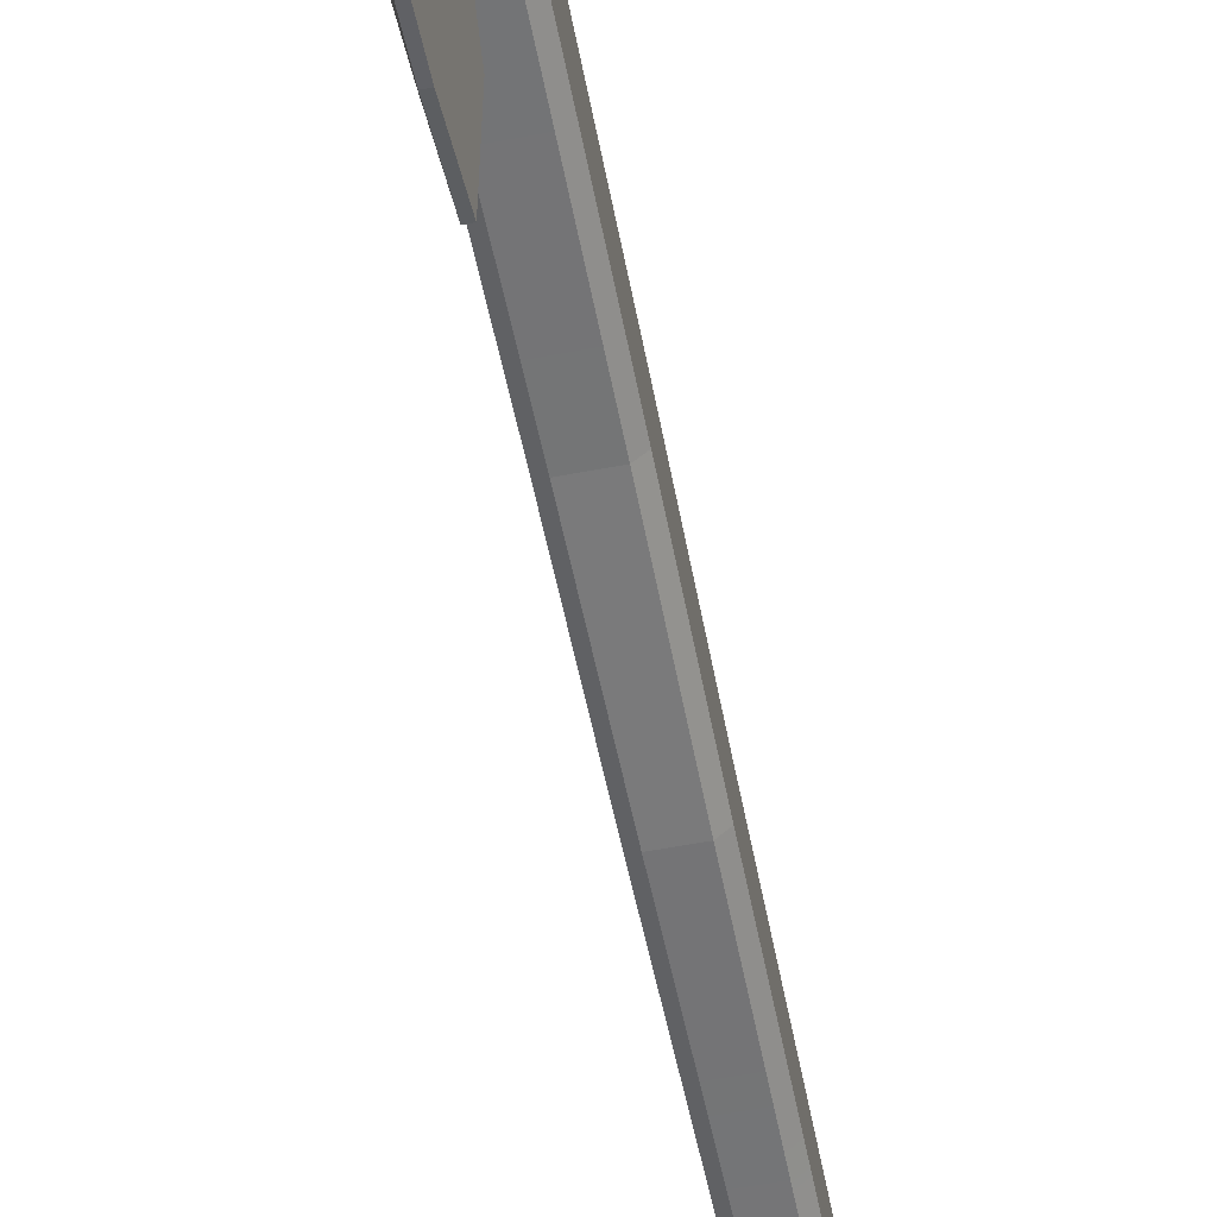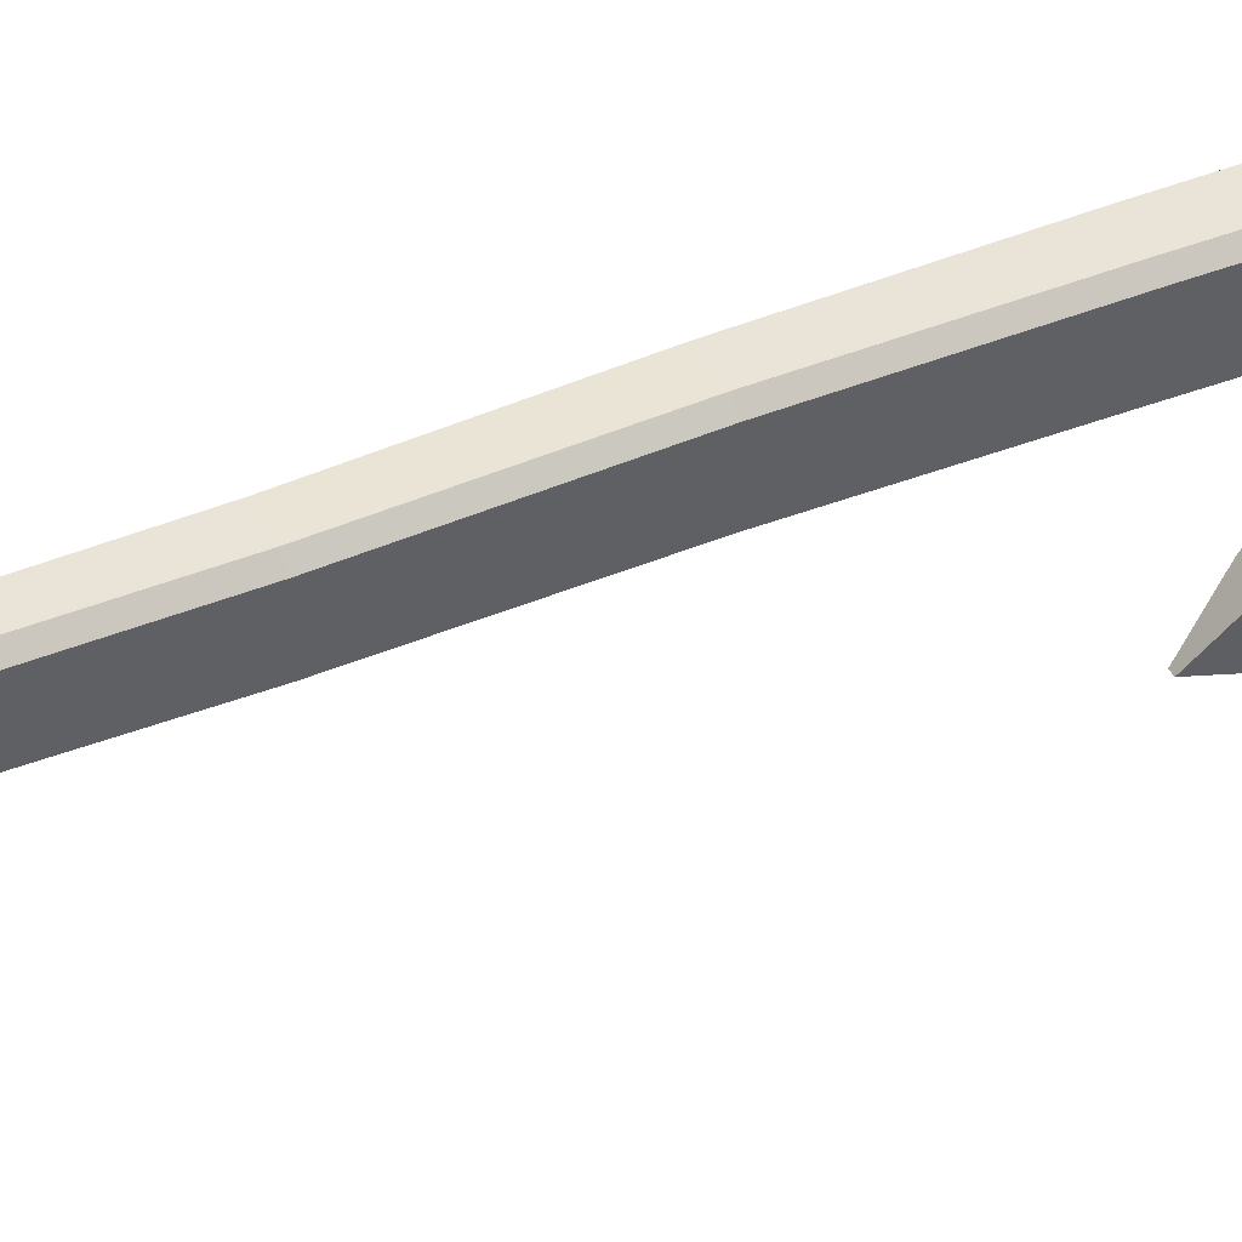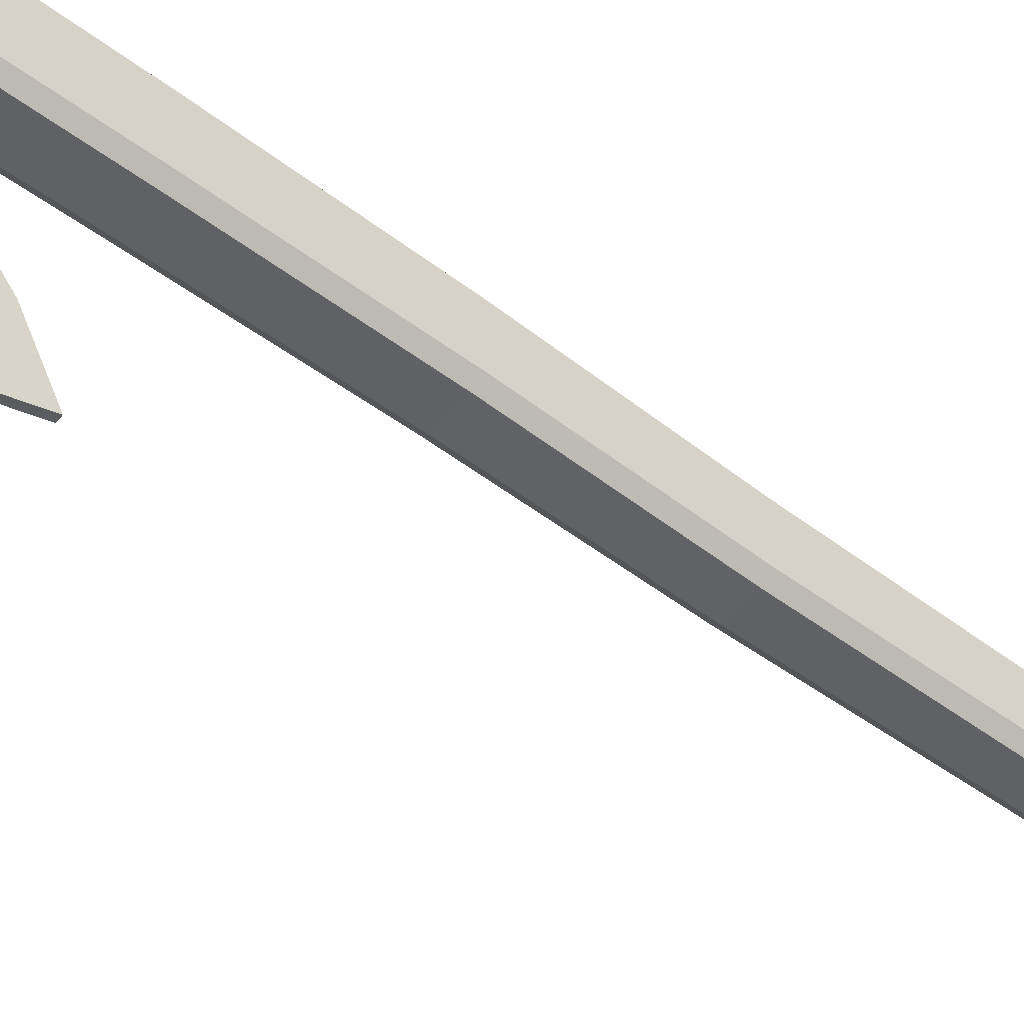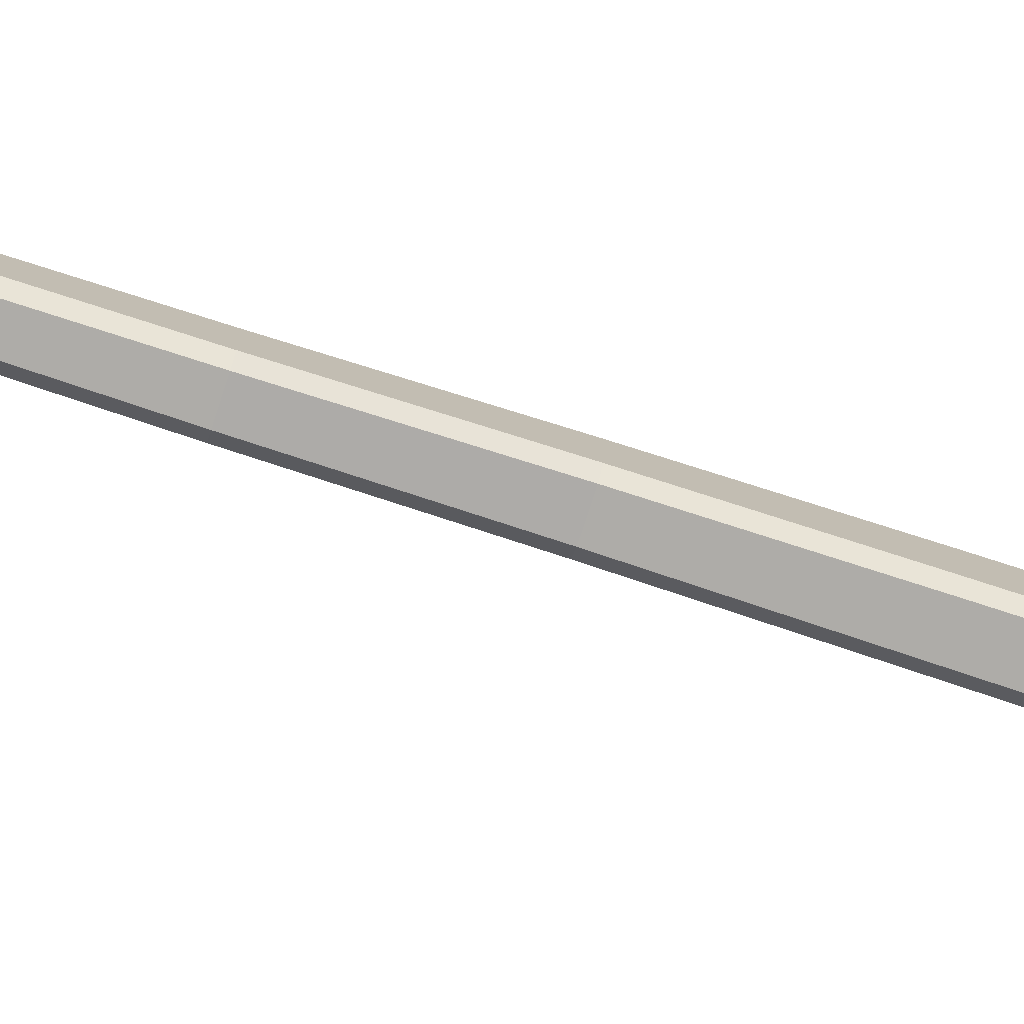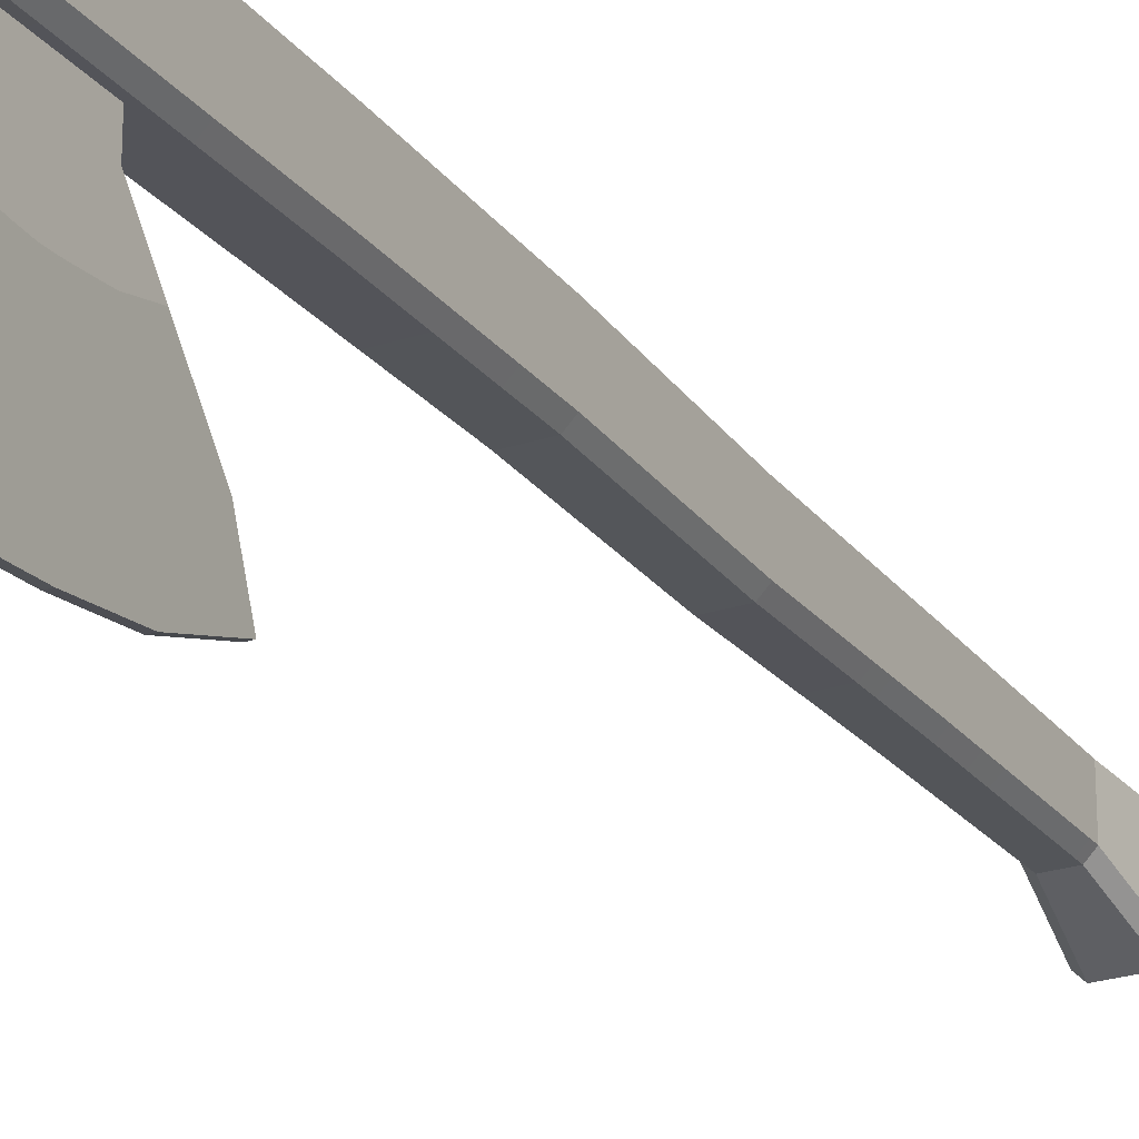
<metadata>
{"format":"obj","ext":"obj","renderer":"f3d","projection":"perspective","resolution":1024,"background":"white","views":[{"elev":-56.9,"azim":-168.7,"up":"+Z"},{"elev":42.9,"azim":64.4,"up":"+Z"},{"elev":-50.0,"azim":-129.8,"up":"+Z"},{"elev":-76.8,"azim":71.9,"up":"+Z"},{"elev":-24.5,"azim":-151.6,"up":"+Z"}]}
</metadata>
<code>
o Meatcleaver.002
v -0.1695 5.6 -0.2412
v -0.2483 5.6 -0.1622
v -0.2483 5.6 0.405
v -0.1695 5.6 0.484
v 0.2483 5.6 -0.1622
v 0.1695 5.6 -0.2412
v 0.1695 5.6 0.484
v 0.2483 5.6 0.405
v -0.1164 -3.474 -0.201
v -0.1952 -3.474 -0.1206
v -0.1952 -3.474 0.3005
v -0.1164 -3.474 0.3773
v 0.1952 -3.474 -0.1206
v 0.1164 -3.474 -0.201
v 0.1164 -3.474 0.3773
v 0.1952 -3.474 0.3005
v 0.2719 -4.205 0.237
v 0.1931 -4.205 0.3161
v 0.1931 -4.205 -0.4783
v 0.2719 -4.205 -0.3992
v -0.2719 -4.205 -0.3992
v -0.1931 -4.205 -0.4783
v -0.1931 -4.205 0.3161
v -0.2719 -4.205 0.237
v 0.127 -1.804 -0.2033
v 0.1377 -0.1342 -0.2237
v 0.1483 1.536 -0.1856
v 0.1589 3.206 -0.2011
v 0.2377 3.206 -0.1221
v 0.2271 1.536 -0.1066
v 0.2164 -0.1342 -0.1447
v 0.2058 -1.804 -0.1239
v 0.1589 3.206 0.4931
v 0.1483 1.536 0.4776
v 0.1377 -0.1342 0.4085
v 0.127 -1.804 0.3965
v 0.2058 -1.804 0.3181
v 0.2164 -0.1342 0.3294
v 0.2271 1.536 0.3986
v 0.2377 3.206 0.4141
v -0.1589 3.206 -0.2011
v -0.1483 1.536 -0.1856
v -0.1377 -0.1342 -0.2237
v -0.127 -1.804 -0.2033
v -0.2058 -1.804 -0.1239
v -0.2164 -0.1342 -0.1447
v -0.2271 1.536 -0.1066
v -0.2377 3.206 -0.1221
v -0.127 -1.804 0.3965
v -0.1377 -0.1342 0.4085
v -0.1483 1.536 0.4776
v -0.1589 3.206 0.4931
v -0.2377 3.206 0.4141
v -0.2271 1.536 0.3986
v -0.2164 -0.1342 0.3294
v -0.2058 -1.804 0.3181
v 0.2005 -2.639 -0.1223
v 0.1217 -2.639 0.3869
v -0.1217 -2.639 -0.2021
v -0.2005 -2.639 0.3093
v 0.1217 -2.639 -0.2021
v 0.2005 -2.639 0.3093
v -0.2005 -2.639 -0.1223
v -0.1217 -2.639 0.3869
v 0.1323 -0.9692 -0.2135
v 0.2111 -0.9692 -0.1343
v 0.1323 -0.9692 0.4025
v 0.2111 -0.9692 0.3238
v -0.1323 -0.9692 -0.2135
v -0.2111 -0.9692 -0.1343
v -0.1323 -0.9692 0.4025
v -0.2111 -0.9692 0.3238
v -0.1129 4.567 0.9306
v -0.1129 5.513 0.9306
v -0.1129 4.567 -0.465
v -0.1129 5.513 -0.465
v 0.1129 4.567 0.9306
v 0.1129 5.513 0.9306
v 0.1129 4.567 -0.465
v 0.1129 5.513 -0.465
v -0.02594 6.587 -1.77
v -0.02594 3.493 -1.77
v 0.02594 3.493 -1.77
v 0.02594 6.587 -1.77
v -0.1129 4.756 0.9306
v -0.1129 4.945 0.9306
v -0.1129 5.135 0.9306
v -0.1129 5.324 0.9306
v -0.1129 5.324 -0.465
v -0.1129 5.135 -0.465
v -0.1129 4.945 -0.465
v -0.1129 4.756 -0.465
v 0.1129 5.324 -0.465
v 0.1129 5.135 -0.465
v 0.1129 4.945 -0.465
v 0.1129 4.756 -0.465
v 0.1129 5.324 0.9306
v 0.1129 5.135 0.9306
v 0.1129 4.945 0.9306
v 0.1129 4.756 0.9306
v -0.02594 5.968 -1.983
v -0.02594 5.349 -2.067
v -0.02594 4.731 -2.067
v -0.02594 4.112 -1.983
v 0.02594 5.968 -1.983
v 0.02594 5.349 -2.067
v 0.02594 4.731 -2.067
v 0.02594 4.112 -1.983
v -0.1129 5.04 0.9306
v -0.1129 5.04 -0.465
v 0.1129 5.04 -0.465
v 0.1129 5.04 0.9306
v -0.02594 5.04 -2.088
v 0.02594 5.04 -2.088
v 0 5.968 -1.983
v 0 5.349 -2.067
v 0 4.731 -2.067
v 0 4.112 -1.983
v 0 6.587 -1.77
v 0 3.493 -1.77
v 0 5.513 0.9306
v 0 4.567 0.9306
v 0 5.513 -0.465
v 0 4.567 -0.465
v 0.1129 6.268 -1.383
v 0.1129 5.832 -0.8524
v -0.1129 5.832 -0.8524
v -0.1129 6.268 -1.383
v -0.1129 3.812 -1.383
v -0.1129 4.248 -0.8524
v 0.1129 3.812 -1.383
v 0.1129 4.248 -0.8524
v 0.1129 5.77 -1.516
v 0.1129 5.522 -0.9328
v 0.1129 5.282 -1.567
v 0.1129 5.202 -0.9648
v 0.1129 4.798 -1.567
v 0.1129 4.878 -0.9648
v 0.1129 4.558 -0.9328
v 0.1129 4.31 -1.516
v -0.1129 4.558 -0.9328
v -0.1129 4.878 -0.9648
v -0.1129 5.202 -0.9648
v -0.1129 5.522 -0.9328
v -0.1129 5.04 -0.9731
v 0.1129 5.04 -0.9731
v 0.1129 5.04 -1.58
v 0 5.04 -2.088
v 0 3.812 -1.383
v 0 4.248 -0.8524
v 0 6.268 -1.383
v 0 5.832 -0.8524
f 48 53 3 2
f 9 14 19 22
f 19 20 17 18 23 24 21 22
f 33 7 4 52
f 1 2 3 4 7 8 5 6
f 57 62 16 13
f 15 12 23 18
f 11 10 21 24
f 13 16 17 20
f 28 6 5 29
f 58 15 16 62
f 59 9 10 63
f 52 4 3 53
f 15 18 17 16
f 19 14 13 20
f 9 22 21 10
f 23 12 11 24
f 61 14 9 59
f 6 28 41 1
f 28 27 42 41
f 27 26 43 42
f 65 25 44 69
f 64 49 56 60
f 71 50 55 72
f 50 51 54 55
f 51 52 53 54
f 1 41 48 2
f 41 42 47 48
f 42 43 46 47
f 69 44 45 70
f 7 33 40 8
f 33 34 39 40
f 34 35 38 39
f 67 36 37 68
f 61 25 32 57
f 65 26 31 66
f 26 27 30 31
f 27 28 29 30
f 5 8 40 29
f 29 40 39 30
f 30 39 38 31
f 66 68 37 32
f 58 36 49 64
f 67 35 50 71
f 35 34 51 50
f 34 33 52 51
f 63 60 56 45
f 70 72 55 46
f 46 55 54 47
f 47 54 53 48
f 10 11 60 63
f 15 58 64 12
f 14 61 57 13
f 12 64 60 11
f 25 61 59 44
f 44 59 63 45
f 36 58 62 37
f 32 37 62 57
f 45 56 72 70
f 36 67 71 49
f 31 38 68 66
f 25 65 66 32
f 35 67 68 38
f 43 69 70 46
f 49 71 72 56
f 26 65 69 43
f 124 79 77 122
f 123 76 74 121
f 115 119 84 105
f 124 75 130 150
f 123 80 126 152
f 120 118 108 83
f 118 117 107 108
f 148 116 106 114
f 116 115 105 106
f 88 74 76 89 90 110 91 92 75 73 85 86 109 87
f 117 148 114 107
f 125 151 152 126
f 149 129 82 120
f 80 93 94 111 95 96 79 132 139 138 146 136 134 126
f 151 125 84 119
f 149 131 132 150
f 151 128 127 152
f 104 82 129 130 141 142 145 143 144 127 128 81 101 102 113 103
f 129 149 150 130
f 128 151 119 81
f 131 149 120 83
f 103 113 148 117
f 93 80 78 97 98 112 99 100 77 79 96 95 111 94
f 102 101 115 116
f 113 102 116 148
f 104 103 117 118
f 82 104 118 120
f 76 123 152 127
f 79 124 150 132
f 101 81 119 115
f 80 123 121 78
f 75 124 122 73
f 121 74 88 87 109 86 85 73 122 77 100 99 112 98 97 78
f 92 91 110 90 89 76 127 144 143 145 142 141 130 75
f 147 135 133 125 126 134 136 146 138 139 132 131 140 137
f 140 131 83 108 107 114 106 105 84 125 133 135 147 137

</code>
